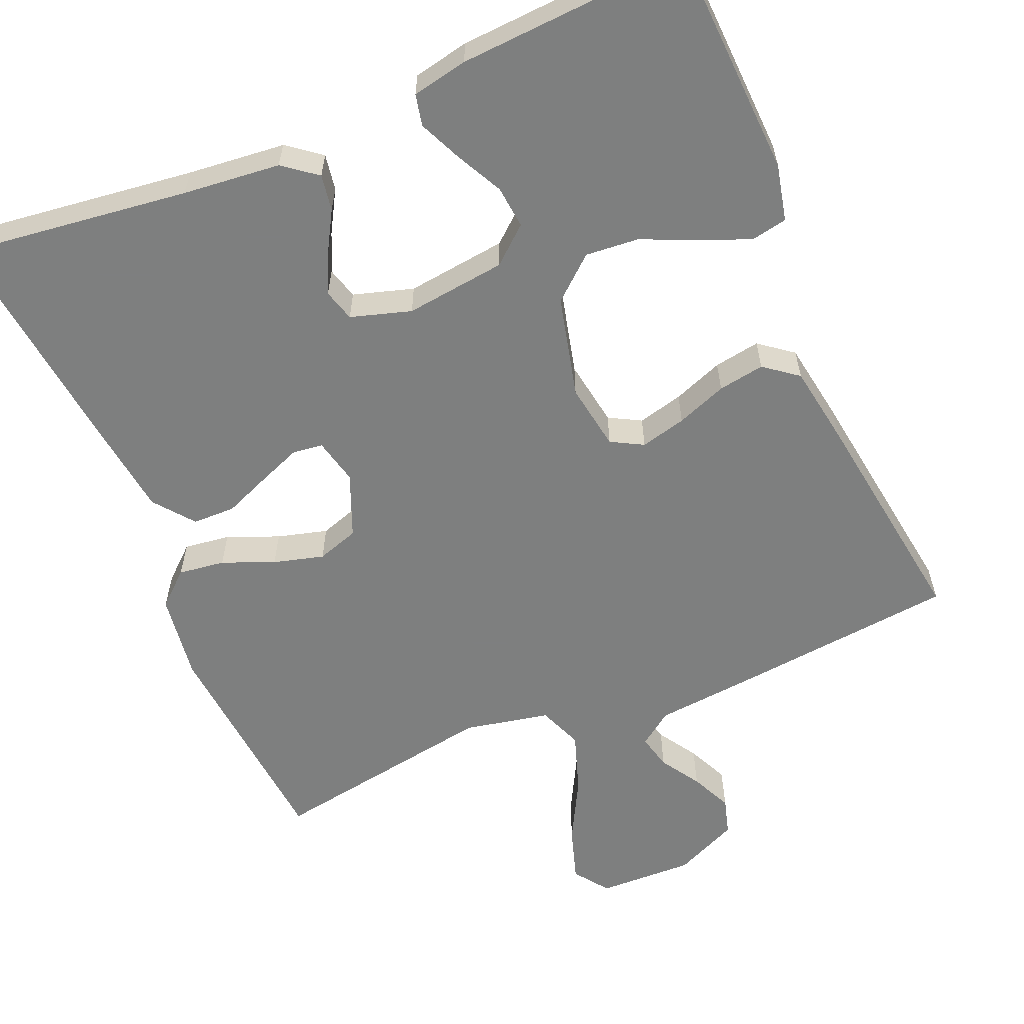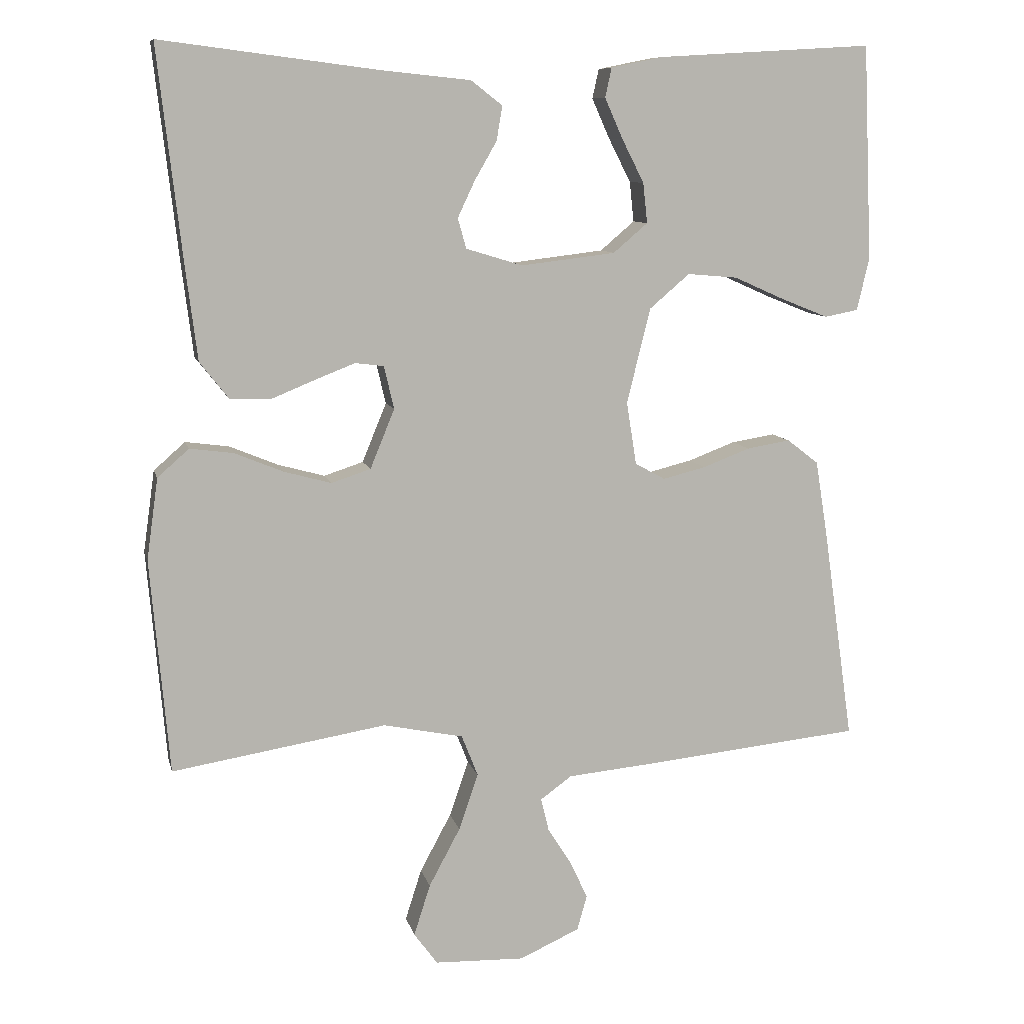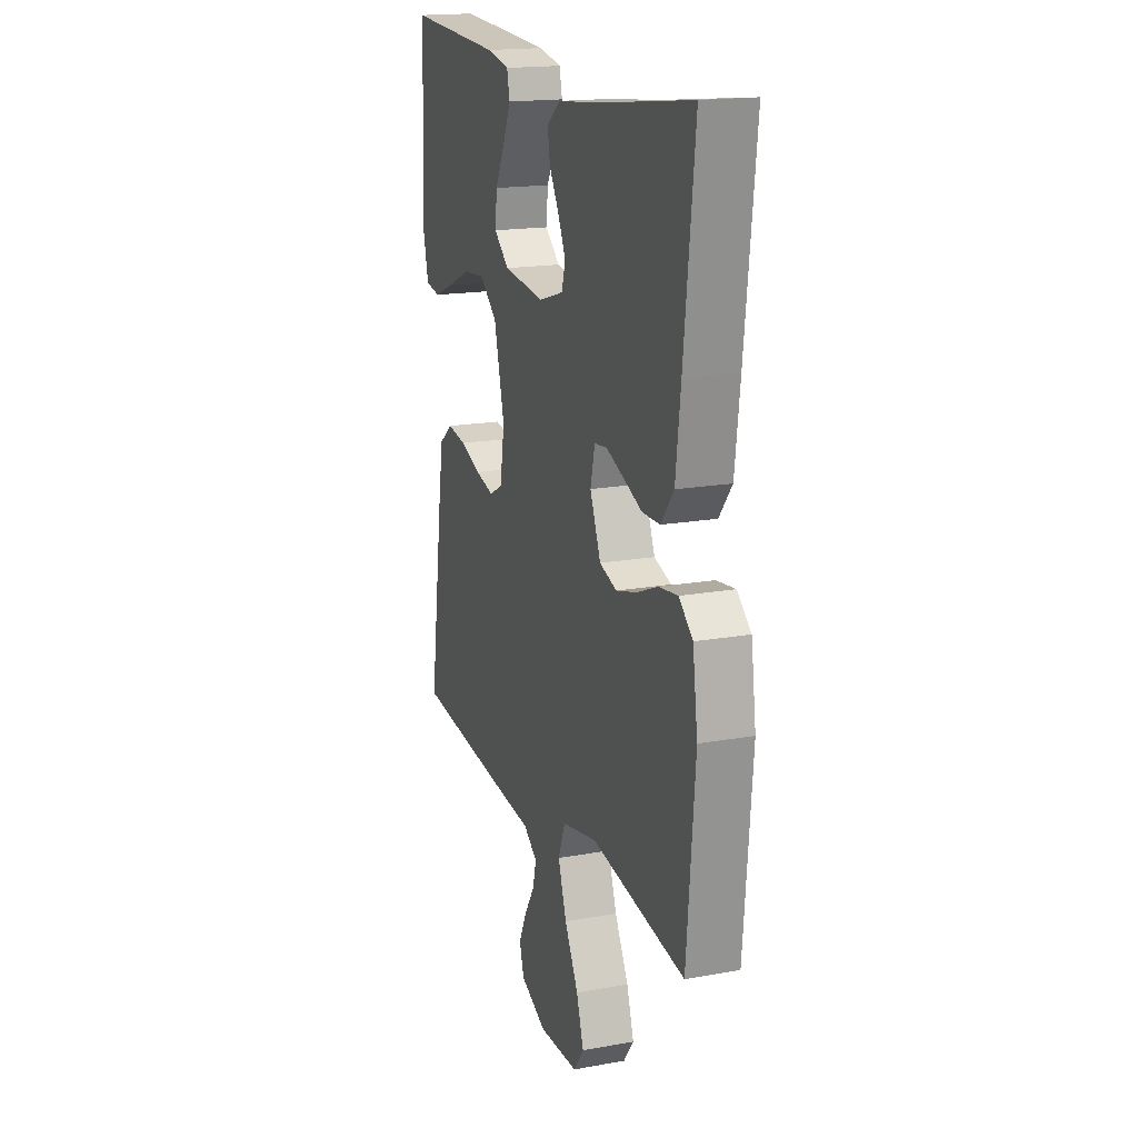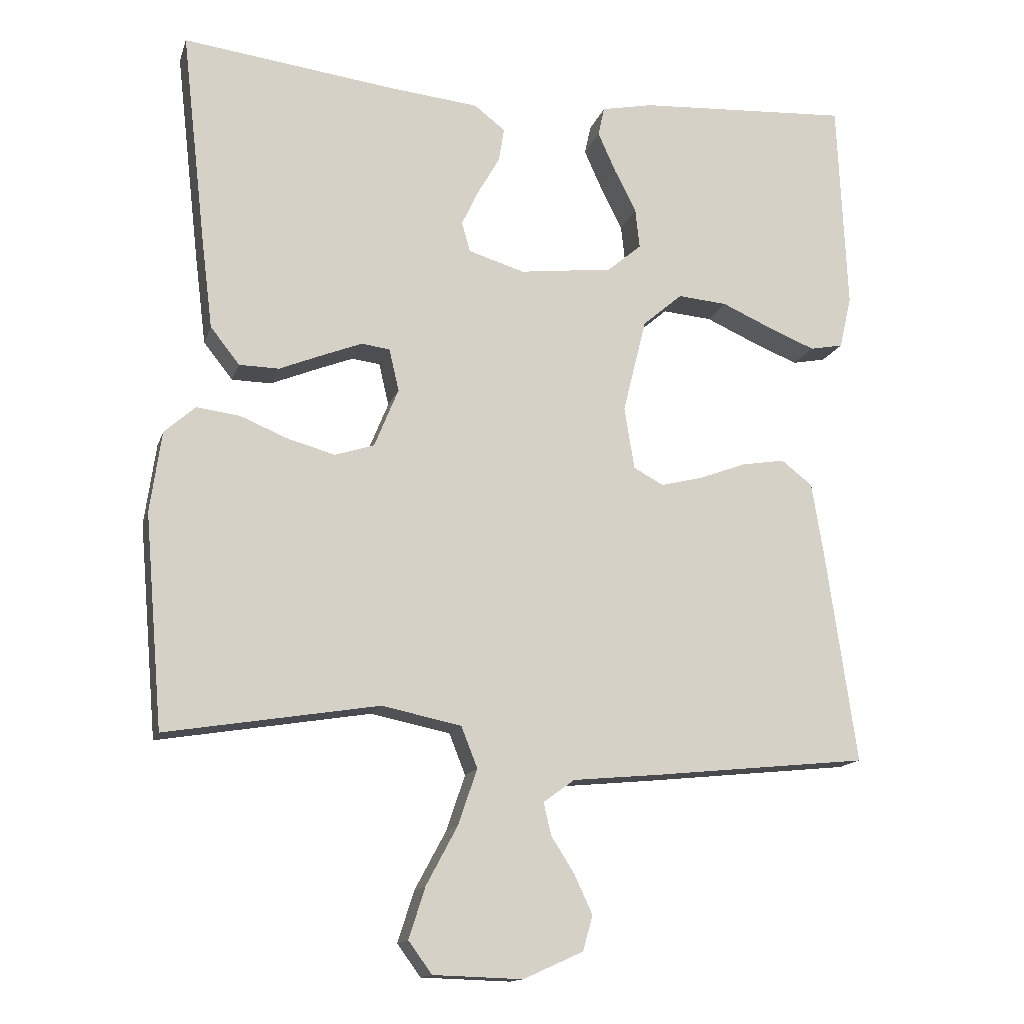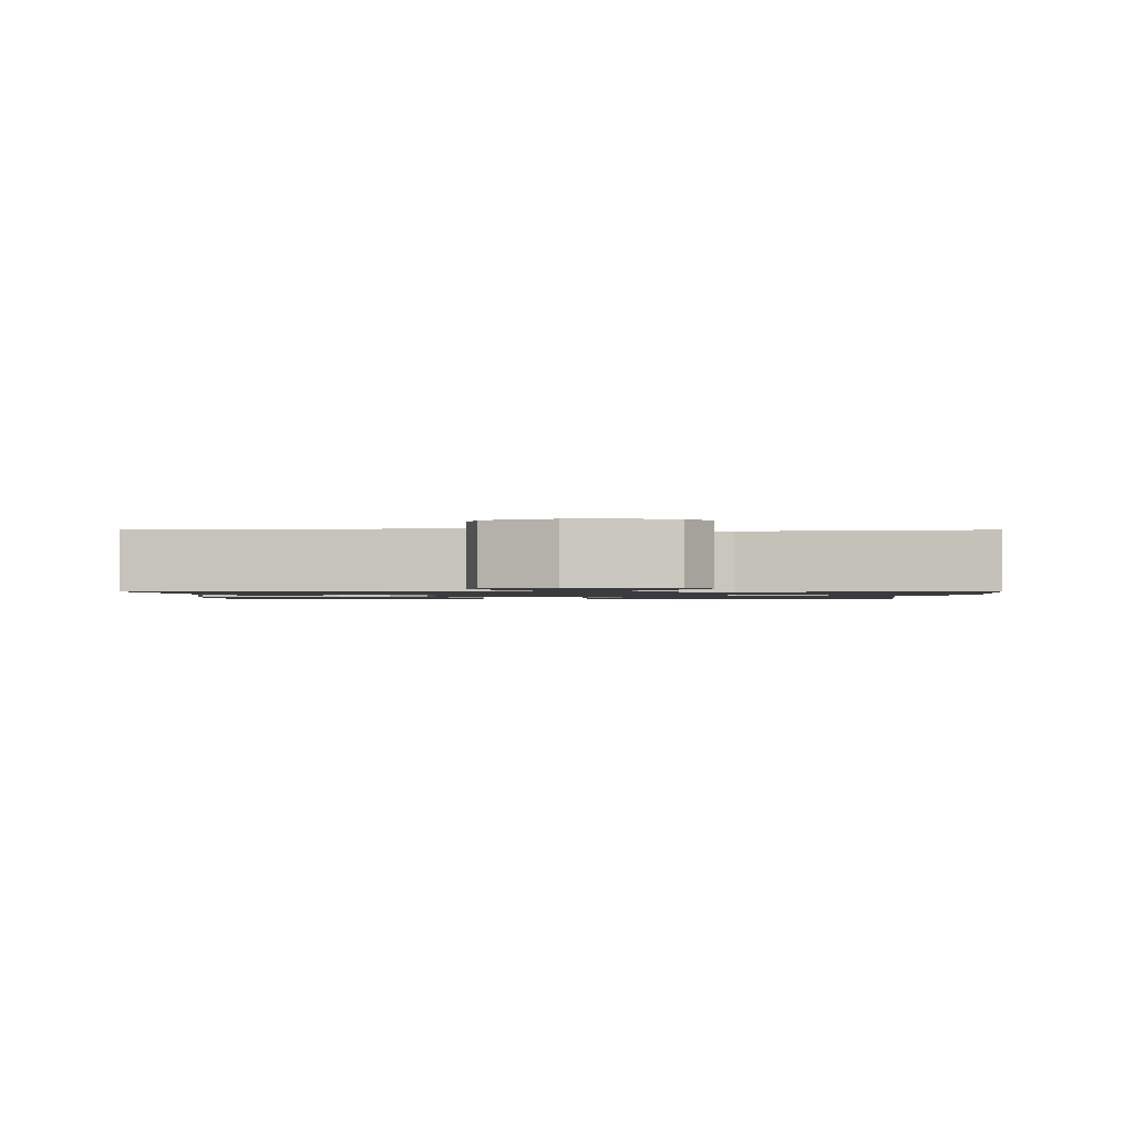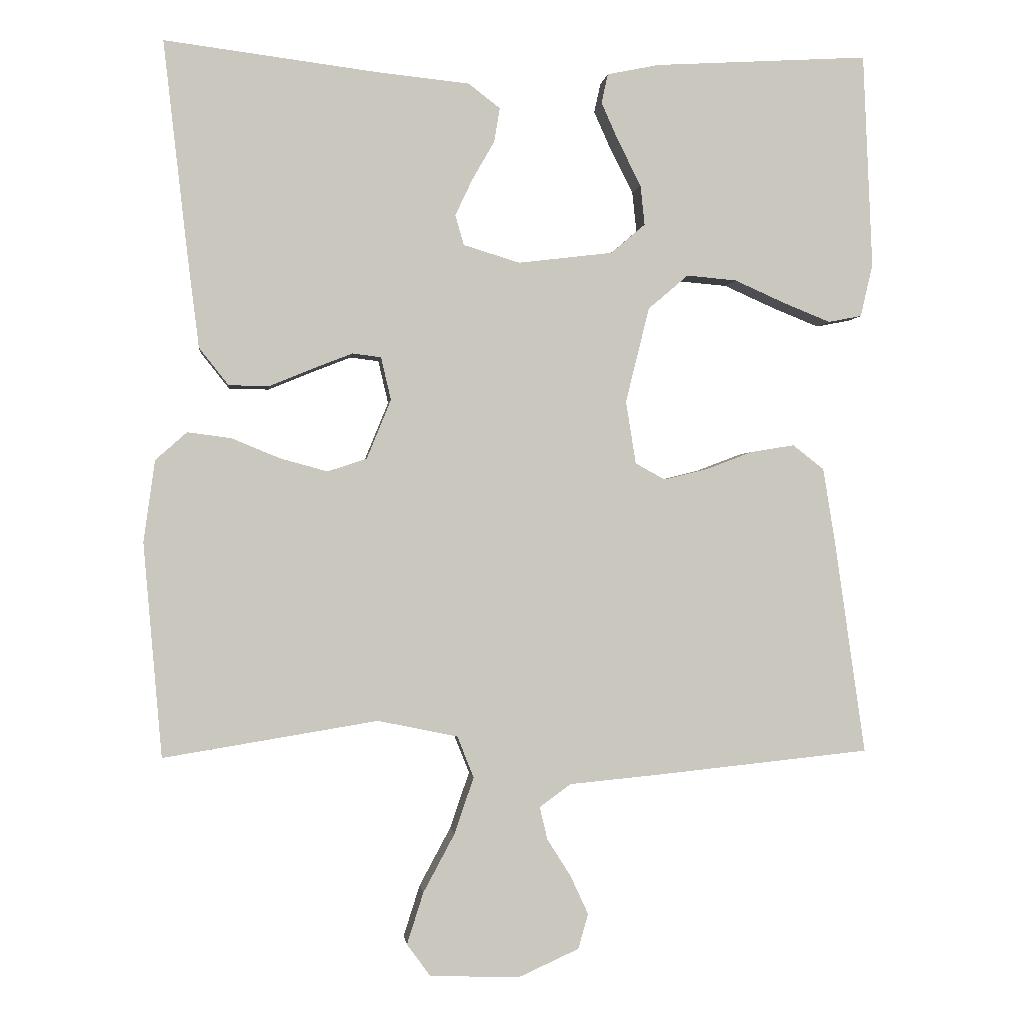
<metadata>
{"format":"obj","ext":"obj","renderer":"f3d","projection":"perspective","resolution":1024,"background":"white","views":[{"elev":-59.6,"azim":23.0,"up":"+Y"},{"elev":9.4,"azim":-12.7,"up":"+Z"},{"elev":17.6,"azim":-109.6,"up":"+Z"},{"elev":-14.4,"azim":-15.0,"up":"+Z"},{"elev":-1.2,"azim":-179.9,"up":"+Y"},{"elev":-0.8,"azim":-6.5,"up":"+Z"}]}
</metadata>
<code>
v -0.5 0.07 -0.5
v -0.526 0.07 -0.2
v -0.51 0.07 -0.086
v -0.466 0.07 -0.047
v -0.405 0.07 -0.055
v -0.337 0.07 -0.083
v -0.271 0.07 -0.101
v -0.216 0.07 -0.083
v -0.182 0.07 0
v -0.196 0.07 0.06
v -0.236 0.07 0.065
v -0.292 0.07 0.043
v -0.353 0.07 0.018
v -0.409 0.07 0.019
v -0.45 0.07 0.071
v -0.466 0.07 0.2
v -0.5 0.07 0.5
v -0.2 0.07 0.462
v -0.072 0.07 0.449
v -0.028 0.07 0.415
v -0.036 0.07 0.367
v -0.067 0.07 0.313
v -0.091 0.07 0.262
v -0.079 0.07 0.22
v 0 0.07 0.196
v 0.132 0.07 0.212
v 0.18 0.07 0.253
v 0.174 0.07 0.309
v 0.143 0.07 0.37
v 0.118 0.07 0.426
v 0.127 0.07 0.467
v 0.2 0.07 0.482
v 0.5 0.07 0.5
v 0.513 0.07 0.2
v 0.496 0.07 0.126
v 0.449 0.07 0.117
v 0.384 0.07 0.143
v 0.312 0.07 0.175
v 0.242 0.07 0.181
v 0.186 0.07 0.133
v 0.153 0.07 0
v 0.167 0.07 -0.088
v 0.209 0.07 -0.111
v 0.269 0.07 -0.096
v 0.335 0.07 -0.071
v 0.396 0.07 -0.061
v 0.44 0.07 -0.095
v 0.457 0.07 -0.2
v 0.5 0.07 -0.5
v 0.2 0.07 -0.531
v 0.073 0.07 -0.543
v 0.029 0.07 -0.575
v 0.04 0.07 -0.621
v 0.073 0.07 -0.673
v 0.098 0.07 -0.727
v 0.084 0.07 -0.776
v 0 0.07 -0.814
v -0.126 0.07 -0.81
v -0.159 0.07 -0.765
v -0.136 0.07 -0.693
v -0.092 0.07 -0.611
v -0.065 0.07 -0.532
v -0.088 0.07 -0.474
v -0.2 0.07 -0.451
v -0.5 0 -0.5
v -0.526 0 -0.2
v -0.51 0 -0.086
v -0.466 0 -0.047
v -0.405 0 -0.055
v -0.337 0 -0.083
v -0.271 0 -0.101
v -0.216 0 -0.083
v -0.182 0 0
v -0.196 0 0.06
v -0.236 0 0.065
v -0.292 0 0.043
v -0.353 0 0.018
v -0.409 0 0.019
v -0.45 0 0.071
v -0.466 0 0.2
v -0.5 0 0.5
v -0.2 0 0.462
v -0.072 0 0.449
v -0.028 0 0.415
v -0.036 0 0.367
v -0.067 0 0.313
v -0.091 0 0.262
v -0.079 0 0.22
v 0 0 0.196
v 0.132 0 0.212
v 0.18 0 0.253
v 0.174 0 0.309
v 0.143 0 0.37
v 0.118 0 0.426
v 0.127 0 0.467
v 0.2 0 0.482
v 0.5 0 0.5
v 0.513 0 0.2
v 0.496 0 0.126
v 0.449 0 0.117
v 0.384 0 0.143
v 0.312 0 0.175
v 0.242 0 0.181
v 0.186 0 0.133
v 0.153 0 0
v 0.167 0 -0.088
v 0.209 0 -0.111
v 0.269 0 -0.096
v 0.335 0 -0.071
v 0.396 0 -0.061
v 0.44 0 -0.095
v 0.457 0 -0.2
v 0.5 0 -0.5
v 0.2 0 -0.531
v 0.073 0 -0.543
v 0.029 0 -0.575
v 0.04 0 -0.621
v 0.073 0 -0.673
v 0.098 0 -0.727
v 0.084 0 -0.776
v 0 0 -0.814
v -0.126 0 -0.81
v -0.159 0 -0.765
v -0.136 0 -0.693
v -0.092 0 -0.611
v -0.065 0 -0.532
v -0.088 0 -0.474
v -0.2 0 -0.451
f 58 59 60 61
f 58 61 62
f 57 58 62
f 56 57 62
f 53 54 55 56
f 53 56 62 63
f 48 49 50 51
f 48 51 52
f 47 48 52
f 44 45 46 47
f 43 44 47 52
f 42 43 52
f 41 42 52
f 35 36 37 38
f 33 34 35 38
f 33 38 39
f 32 33 39 40
f 28 29 30 31
f 28 31 32
f 27 28 32
f 19 20 21 22
f 18 19 22 23
f 17 18 23 24
f 15 16 17 24
f 12 13 14 15
f 11 12 15 24
f 3 4 5 6
f 3 6 7
f 64 1 2 3
f 63 64 3 7
f 52 53 63 7
f 27 32 40
f 26 27 40 41
f 25 26 41 52
f 10 11 24 25
f 9 10 25 52
f 52 7 8
f 8 9 52
f 125 124 123 122
f 126 125 122
f 126 122 121
f 126 121 120
f 120 119 118 117
f 127 126 120 117
f 115 114 113 112
f 116 115 112
f 116 112 111
f 111 110 109 108
f 116 111 108 107
f 116 107 106
f 116 106 105
f 102 101 100 99
f 102 99 98 97
f 103 102 97
f 104 103 97 96
f 95 94 93 92
f 96 95 92
f 96 92 91
f 86 85 84 83
f 87 86 83 82
f 88 87 82 81
f 88 81 80 79
f 79 78 77 76
f 88 79 76 75
f 70 69 68 67
f 71 70 67
f 67 66 65 128
f 71 67 128 127
f 71 127 117 116
f 104 96 91
f 105 104 91 90
f 116 105 90 89
f 89 88 75 74
f 116 89 74 73
f 72 71 116
f 116 73 72
f 1 65 66 2
f 2 66 67 3
f 3 67 68 4
f 4 68 69 5
f 5 69 70 6
f 6 70 71 7
f 7 71 72 8
f 8 72 73 9
f 9 73 74 10
f 10 74 75 11
f 11 75 76 12
f 12 76 77 13
f 13 77 78 14
f 14 78 79 15
f 15 79 80 16
f 16 80 81 17
f 17 81 82 18
f 18 82 83 19
f 19 83 84 20
f 20 84 85 21
f 21 85 86 22
f 22 86 87 23
f 23 87 88 24
f 24 88 89 25
f 25 89 90 26
f 26 90 91 27
f 27 91 92 28
f 28 92 93 29
f 29 93 94 30
f 30 94 95 31
f 31 95 96 32
f 32 96 97 33
f 33 97 98 34
f 34 98 99 35
f 35 99 100 36
f 36 100 101 37
f 37 101 102 38
f 38 102 103 39
f 39 103 104 40
f 40 104 105 41
f 41 105 106 42
f 42 106 107 43
f 43 107 108 44
f 44 108 109 45
f 45 109 110 46
f 46 110 111 47
f 47 111 112 48
f 48 112 113 49
f 49 113 114 50
f 50 114 115 51
f 51 115 116 52
f 52 116 117 53
f 53 117 118 54
f 54 118 119 55
f 55 119 120 56
f 56 120 121 57
f 57 121 122 58
f 58 122 123 59
f 59 123 124 60
f 60 124 125 61
f 61 125 126 62
f 62 126 127 63
f 63 127 128 64
f 64 128 65 1

</code>
